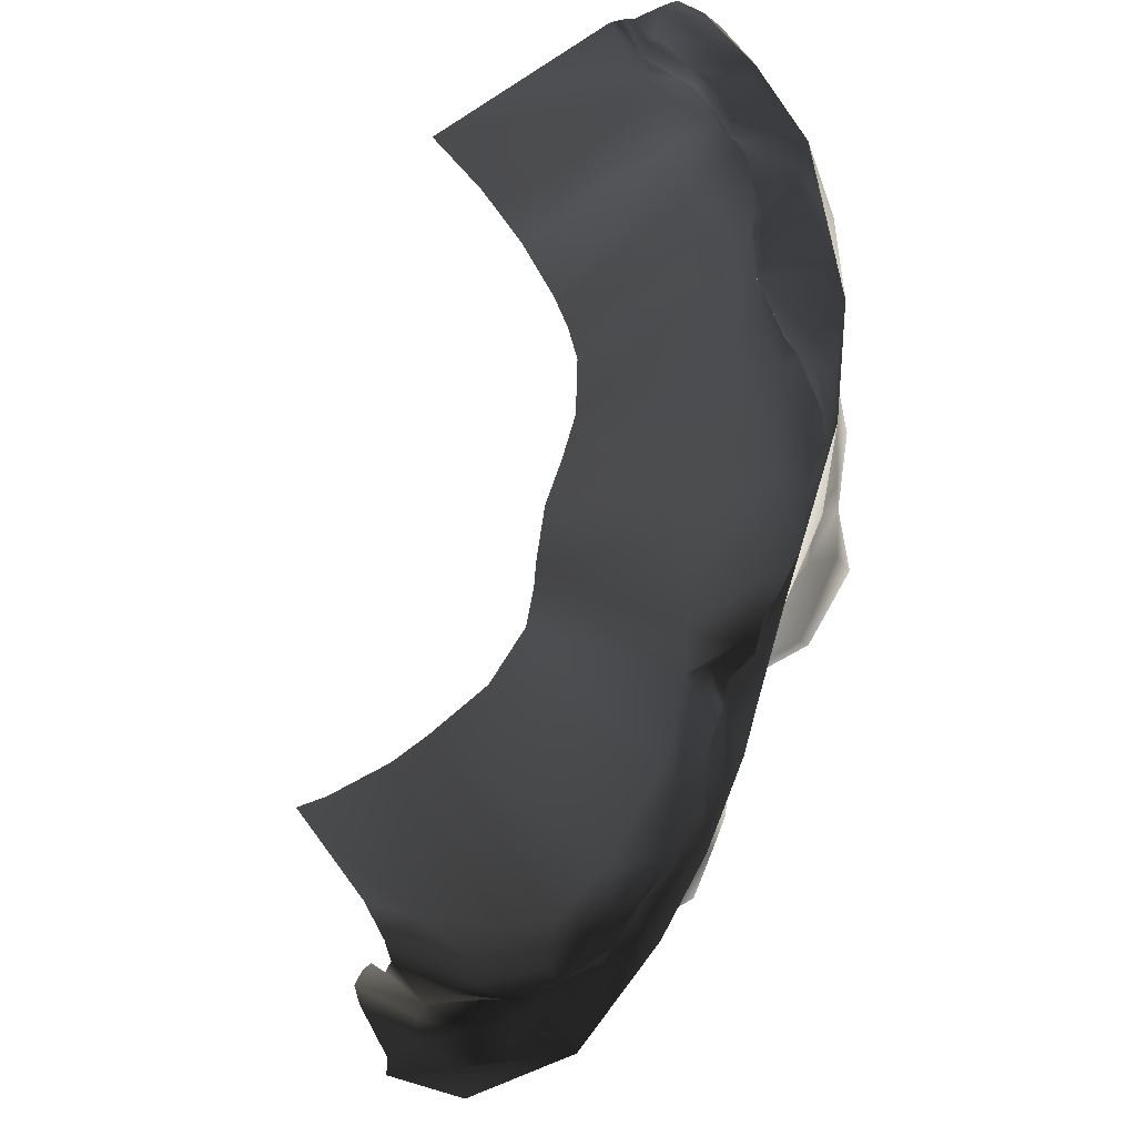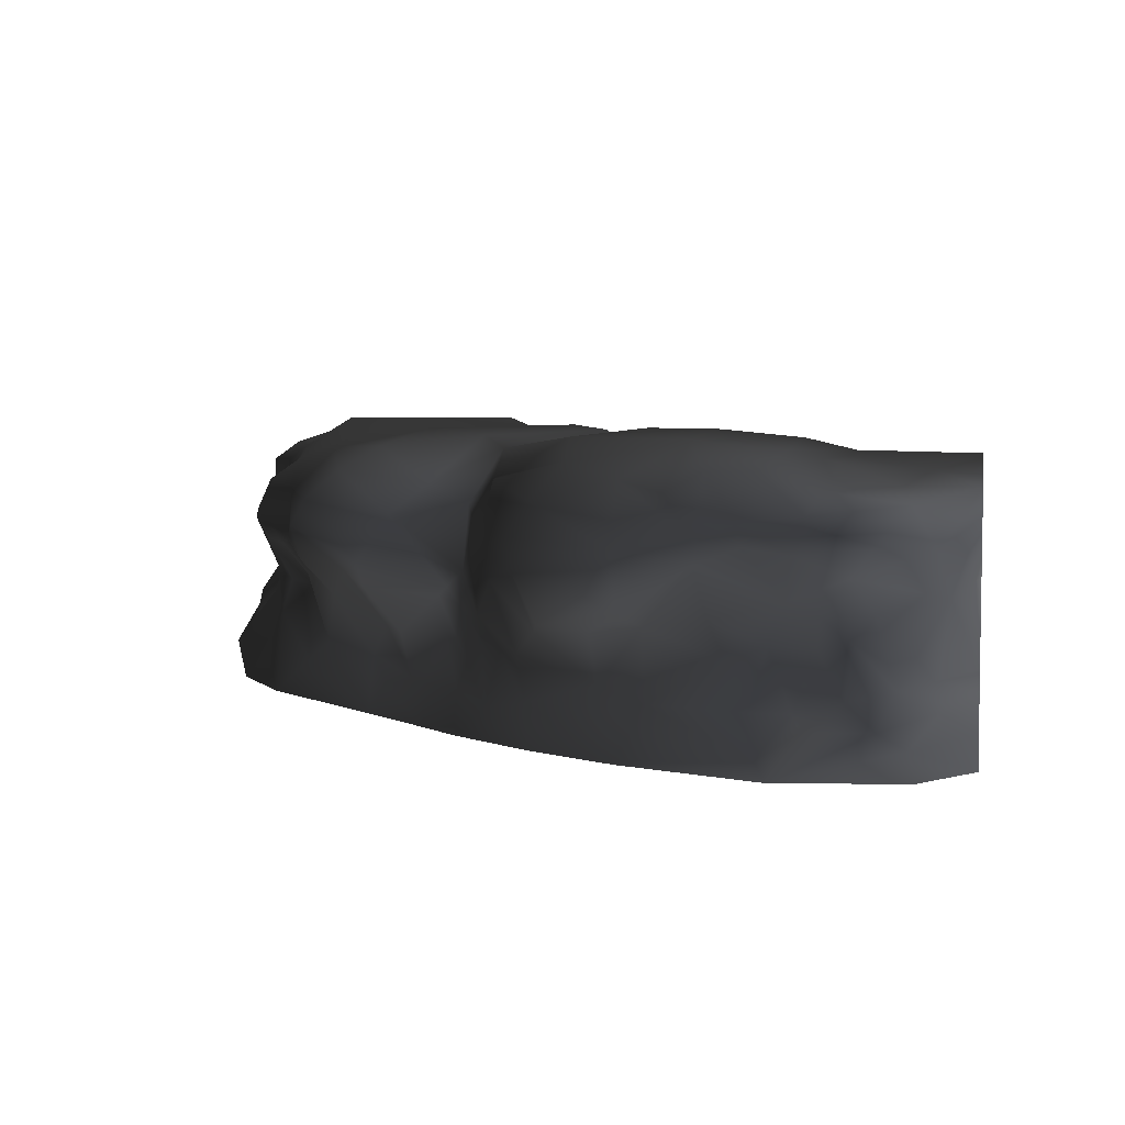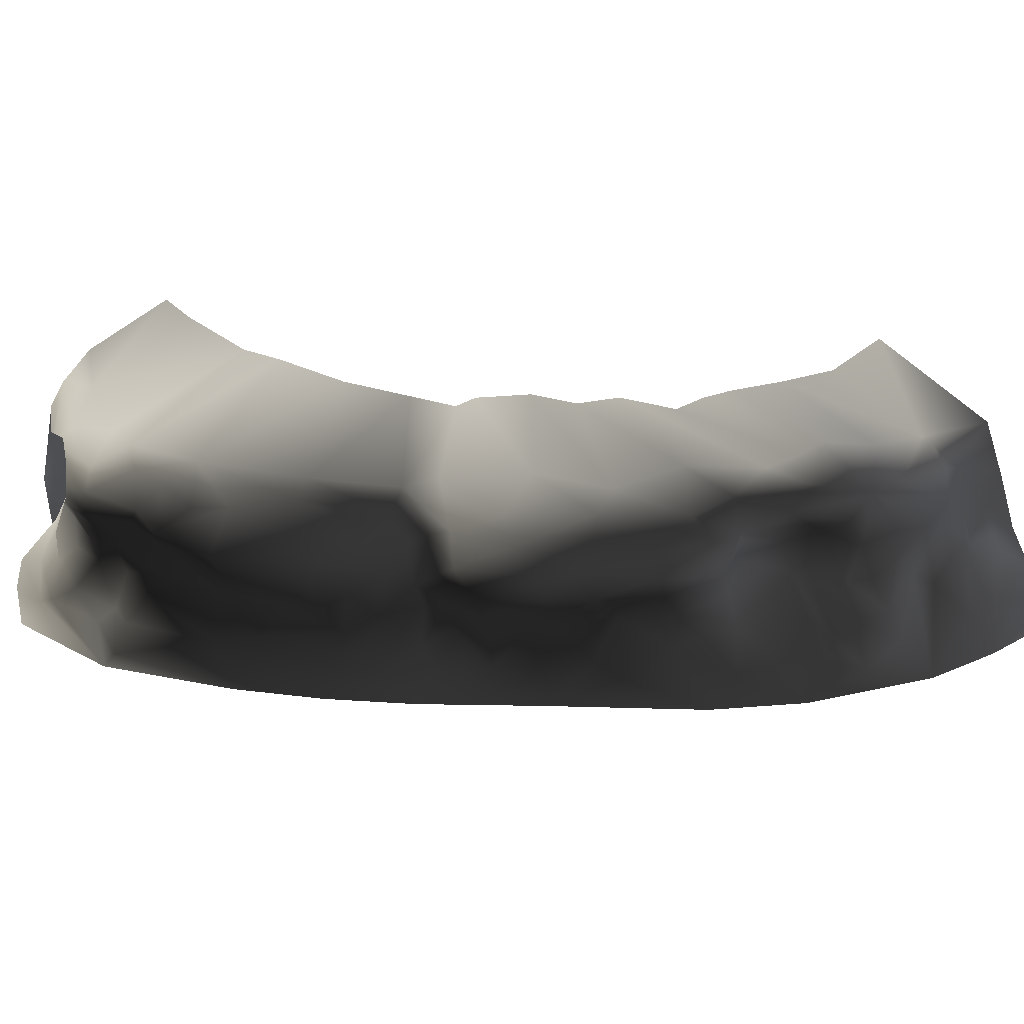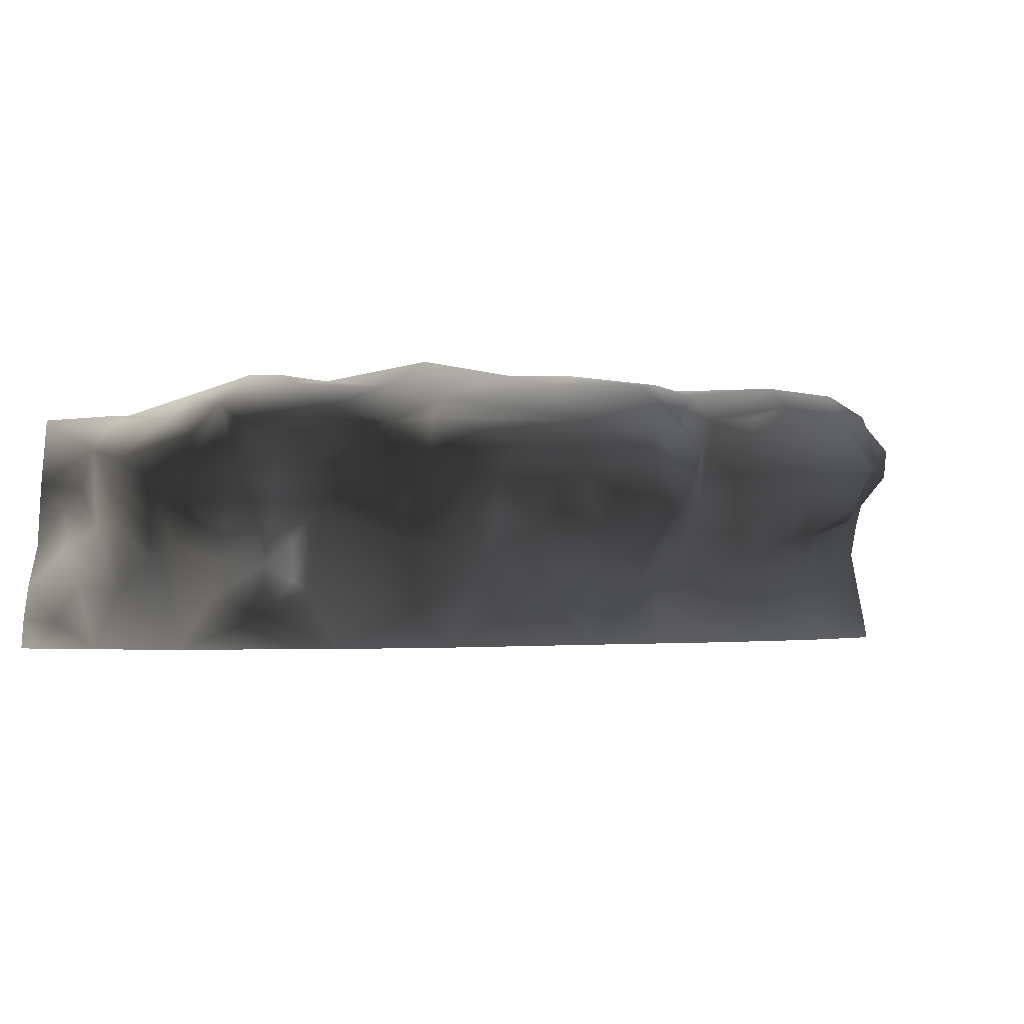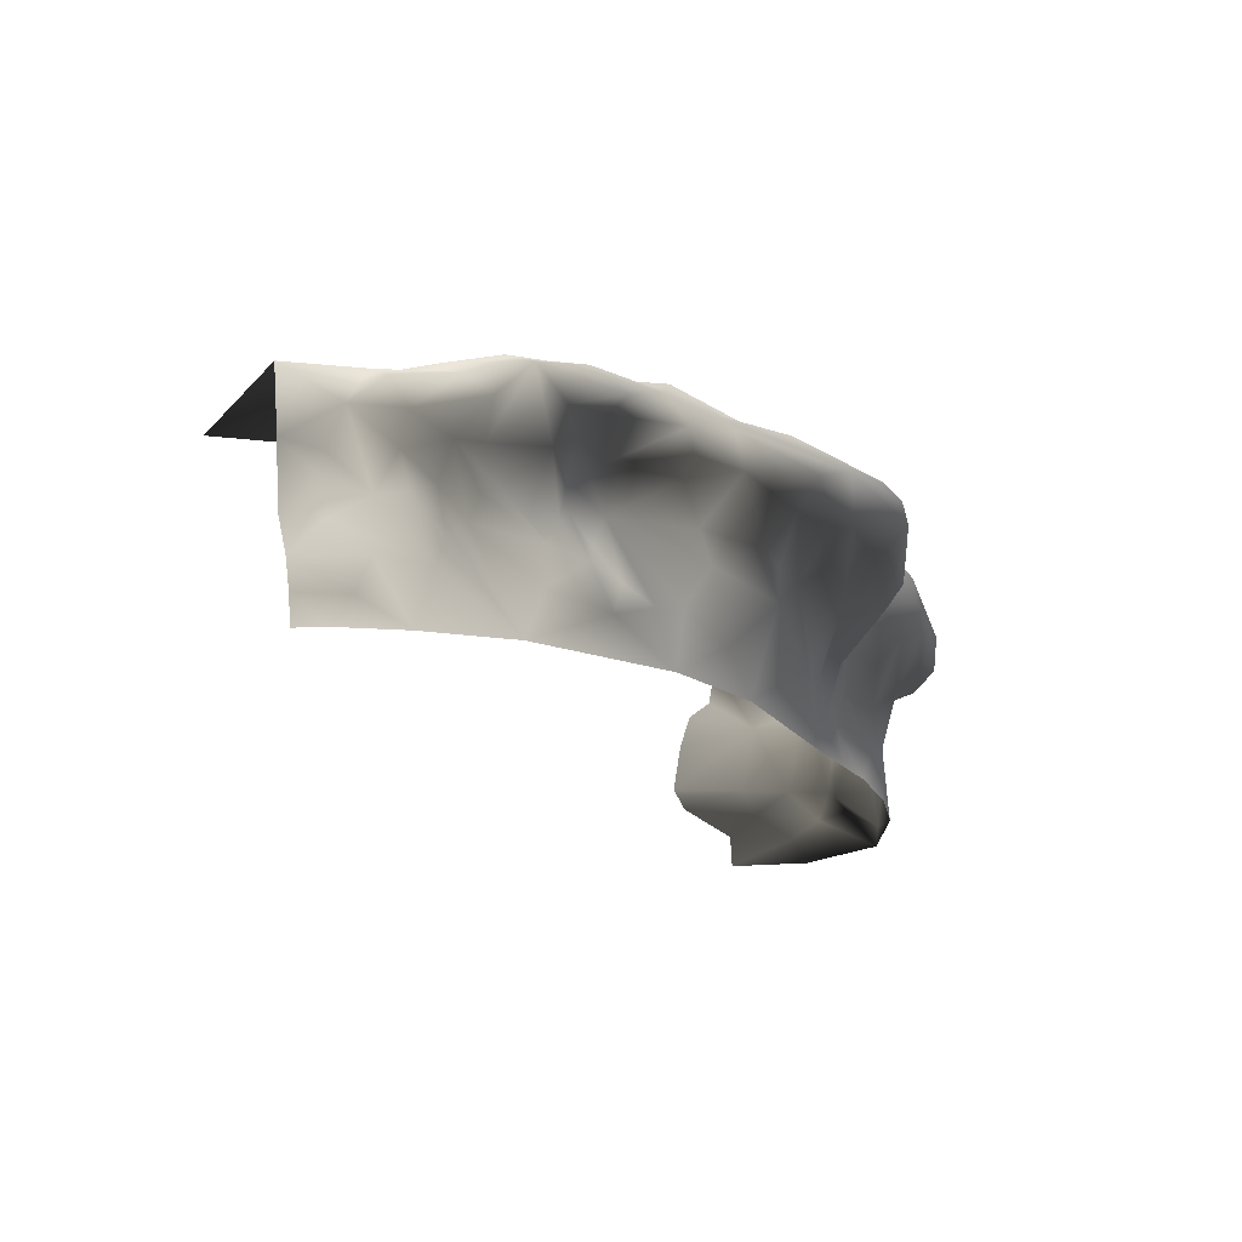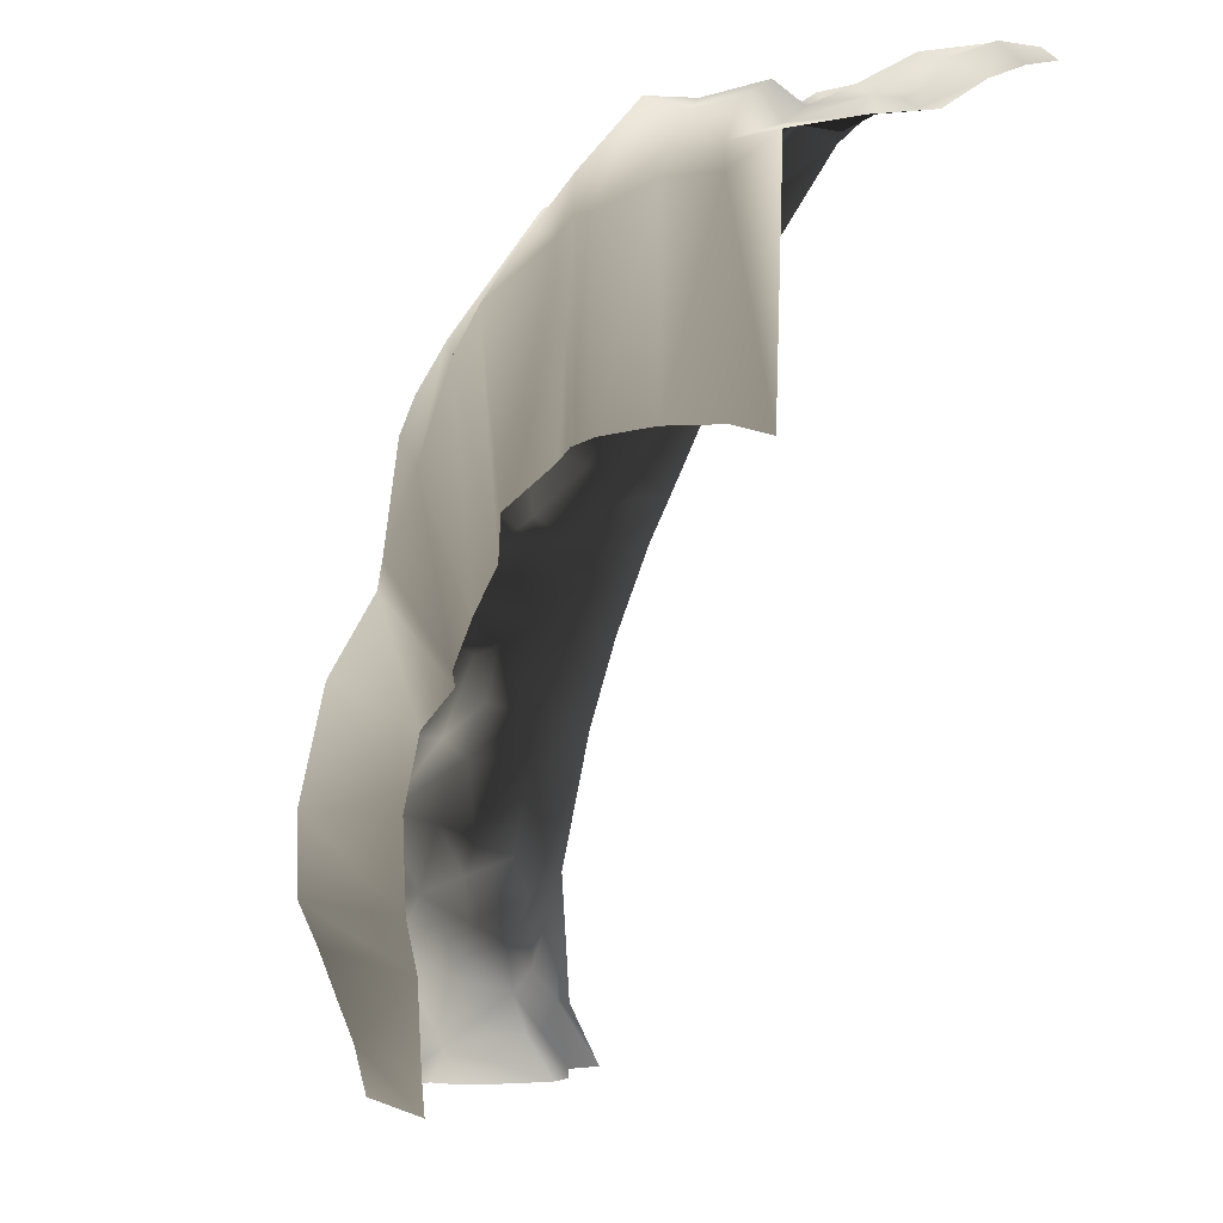
<metadata>
{"format":"obj","ext":"obj","renderer":"f3d","projection":"perspective","resolution":1024,"background":"white","views":[{"elev":-72.6,"azim":122.4,"up":"+Z"},{"elev":5.5,"azim":-79.9,"up":"+Z"},{"elev":-30.9,"azim":43.3,"up":"+Z"},{"elev":-2.2,"azim":-172.8,"up":"+Z"},{"elev":-14.8,"azim":156.3,"up":"+Z"},{"elev":-0.9,"azim":63.8,"up":"+Y"}]}
</metadata>
<code>
v 5.128 3.3 1.694
v 4.813 4.057 0.35
v 5.398 3.42 1.482
v 5.658 3.883 1.051
v 5.907 3.989 0.35
v 5.788 3.45 1.884
v 5.45 3.29 2.058
v 6.12 3.311 1.859
v 6.591 3.31 1.558
v 6.236 3.702 1.126
v 6.463 3.874 0.6772
v 7 3.378 1.135
v 6.717 3.792 0.35
v 7 3.54 0.7161
v 7 3.613 0.35
v 4.493 3.797 0.9756
v 4.419 3.669 1.461
v 3.893 3.495 1.403
v 4.076 3.127 1.895
v 3.791 3.857 0.7675
v 3.931 3.03 2.021
v 3.644 2.971 1.72
v 3.371 2.65 2.156
v 3.52 3.447 1.218
v 3.227 3.608 0.9552
v 2.565 2.864 1.208
v 2.192 2.753 1.741
v 2.083 2.895 0.8124
v 1.21 2.377 1.527
v 2.94 3.47 0.35
v 1.396 2.462 2.086
v 2.249 2.583 2.188
v 2.413 2.539 2.736
v 1.887 2.949 2.761
v 3.392 2.686 2.725
v 1.025 2.499 2.544
v 1.688 2.622 0.35
v 3.847 3.017 2.818
v 3.923 2.941 2.422
v 4.252 3.358 2.589
v 4.077 3.348 3.072
v 4.486 3.458 3.44
v 4.967 3.323 2.547
v 4.824 3.339 2.083
v 4.467 3.232 1.847
v 5.347 3.465 2.493
v 5.037 3.41 1.987
v 3.495 3.06 3.14
v 2.425 2.728 3.258
v 2.367 2.707 2.957
v 1.887 2.734 3.296
v 1.833 2.272 3.604
v -0.007131 1.866 3.327
v 0.7849 2.571 2.975
v 0.529 1.45 3.816
v -0.8934 0.9912 3.591
v -0.9009 1.446 3.212
v -1.496 0.1931 3.081
v -1.347 0.6498 2.472
v -1.155 -0.2364 3.449
v -1.128 -0.7351 3.19
v -1.429 -0.7273 2.396
v -1.197 -0.4703 2.174
v -1.272 -1.216 3.902
v -0.7685 -0.8681 4.034
v -0.6503 0.5021 3.886
v 0.3432 0.1049 4.077
v -1.592 -1.166 3.559
v -2.388 -2.228 4.093
v -1.264 -0.6546 1.959
v -1.914 -1.013 1.918
v -1.414 -0.9597 1.527
v -1.914 -0.9365 2.692
v -1.527 -0.8748 3.066
v -1.245 -0.741 1.24
v -2.113 -1.101 2.958
v -2.402 -1.266 2.381
v -2.922 -1.607 2.591
v -2.791 -1.52 2.944
v -2.935 -1.837 3.367
v -2.182 -1.271 3.573
v -2.661 -2.21 3.817
v -3.438 -2.955 3.651
v -3.907 -2.914 2.921
v -3.313 -3.764 4.105
v -2.129 -1.531 1.475
v -2.643 -1.841 1.812
v -3.029 -1.941 1.945
v -3.672 -2.605 2.366
v -3.558 -2.956 2.13
v -2.87 -2.523 1.847
v -3.17 -3.204 1.967
v -3.878 -3.854 2.745
v -4.066 -3.922 3.017
v -2.87 -2.64 1.244
v -3.72 -4.008 2.119
v -3.645 -4.215 1.651
v -3.216 -3.223 1.08
v -3.752 -4.472 1.104
v -3.851 -4.546 0.5931
v -3.088 -2.872 0.35
v -2.278 -1.662 0.9116
v -1.669 -1.243 1.458
v -2.344 -1.709 0.35
v -1.814 -1.079 0.7837
v -3.895 -4.679 0.35
v -3.645 -5.041 0.8794
v -3.4 -4.928 1.045
v -3.615 -5.523 1.225
v -3.553 -5.218 1.794
v -3.574 -4.669 1.836
v -3.752 -4.875 2.354
v -3.727 -5.261 2.187
v -3.825 -5.591 2.626
v -3.352 -5.847 2.179
v -3.021 -6.664 2.343
v -3.249 -6.516 2.895
v -3.257 -6.088 1.315
v -3.524 -5.63 1.842
v -2.731 -6.541 1.378
v -2.978 -6.574 1.042
v -3.64 -5.879 0.8978
v -3.384 -6.226 0.6611
v -2.781 -7 0.7759
v -2.051 -7 1.128
v -2.808 -7 0.35
v -3.669 -6.308 0.35
v -1.881 -7 1.406
v -1.991 -7 2.051
v -2.142 -7 2.498
v -2.553 -7 3.236
v -2.334 -7 3.551
v -2.457 -7 2.738
v -3.571 -6.244 3.421
v -3.936 -5.843 2.962
v -4.242 -5.13 3.332
v -3.966 -5.276 3.592
v -4.197 -4.954 2.905
v -4.022 -4.337 3.251
v -3.808 -4.56 3.798
v -3.828 -3.978 3.788
v -3.575 -4.871 4.01
v -3.259 -5.438 3.859
v -3.219 -6.132 3.604
v -2.38 -6.452 3.75
v -3.708 -3.493 3.529
v -3.978 -4.399 2.955
v -1.741 -7 3.839
v -5.705e-06 -7 3.839
v -0.09346 -6.523 3.839
v -0.136 -4.808 4.01
v -0.1577 -5.462 3.859
v 0.01849 -3.685 4.105
v 0.4704 -2.754 4.093
v 0.9824 -2.287 3.902
v 1.219 -2.106 4.034
v 1.848 -1.553 4.077
v 1.072 1.229 3.978
v 2.162 1.652 4.138
v 2.569 2.403 3.737
v 3.376 2.211 3.835
v 3.626 2.832 3.743
v 3.902 2.364 3.903
v 3.253 3.004 3.409
v 4.376 2.314 3.923
v 5.192 2.554 3.621
v 5.177 3.215 3.297
v 4.899 3.397 3.043
v 5.815 3.444 2.755
v 5.822 3.22 2.396
v 6.306 2.94 2.902
v 5.949 3.201 3.167
v 6.021 2.778 3.363
v 7 2.739 3.311
v 7 2.935 2.449
v 6.479 2.864 2.395
v 6.025 2.495 3.369
v 6.658 3.019 2.14
v 6.533 3.218 1.777
v 6.673 3.105 1.693
v 7 0.0001271 3.384
v 6.092 0.1686 3.369
v 5.182 0.2082 3.621
v 4.304 0.1575 3.848
v 3.837 0.08541 3.903
v 3.406 -0.03277 3.835
v 2.703 -0.5043 4.138
v 2.281 -1.008 3.978
v 7 3.051 1.654
v -0.3016 0.5258 1.562
v -0.5551 0.1296 0.9061
v -0.1234 0.7471 1.155
v -0.7078 0.245 1.526
v -1.109 0.6176 2.131
v -1.059 -0.3347 2.048
v -0.8484 -0.3911 1.513
v -0.8297 -0.1099 0.8945
v -1.115 -0.5767 0.8714
v -0.968 0.9033 2.319
v -0.8668 1.63 2.871
v -0.441 1.618 2.389
v 0.03042 1.947 2.643
v -0.1862 1.266 1.927
v 0.3588 1.486 1.23
v 0.3066 1.751 2.151
v 0.6435 1.743 1.973
v 0.3662 2.113 2.542
v 0.5835 1.83 0.9735
v 0.02634 0.8758 0.35
v -0.2289 0.5536 0.779
v -0.9026 -0.0677 0.35
v 1.112 2.205 1.985
v -1.441 -0.5999 0.35
g P_DF_SetA_Scarp_03_(15)_599_3
f 1 3 2
f 2 3 4
f 5 2 4
f 6 4 3
f 3 7 6
f 3 1 7
f 8 4 6
f 9 4 8
f 10 4 9
f 10 5 4
f 11 5 10
f 10 12 11
f 9 12 10
f 11 13 5
f 11 14 13
f 11 12 14
f 14 15 13
f 2 16 1
f 17 1 16
f 17 16 18
f 18 19 17
f 20 18 16
f 19 18 21
f 21 18 22
f 21 22 23
f 22 24 23
f 18 24 22
f 18 20 24
f 24 25 23
f 20 25 24
f 25 26 23
f 26 27 23
f 27 26 28
f 27 28 29
f 30 26 25
f 25 20 30
f 30 28 26
f 2 30 20
f 27 29 31
f 31 32 27
f 23 27 32
f 23 32 33
f 33 32 34
f 32 31 34
f 35 23 33
f 36 34 31
f 37 29 28
f 30 37 28
f 38 23 35
f 39 23 38
f 40 39 38
f 41 40 38
f 40 41 42
f 43 40 42
f 43 44 40
f 45 40 44
f 45 19 40
f 19 39 40
f 43 46 44
f 47 44 46
f 17 44 47
f 45 44 17
f 19 45 17
f 48 38 35
f 48 41 38
f 48 35 49
f 50 49 35
f 49 50 34
f 51 49 34
f 51 52 49
f 51 53 52
f 53 51 54
f 51 34 54
f 52 53 55
f 55 53 56
f 53 57 56
f 57 58 56
f 57 59 58
f 58 60 56
f 58 61 60
f 58 62 61
f 58 63 62
f 59 63 58
f 64 60 61
f 65 60 64
f 66 60 65
f 56 60 66
f 55 56 66
f 66 65 67
f 67 55 66
f 61 68 64
f 69 64 68
f 62 63 70
f 62 70 71
f 72 71 70
f 73 62 71
f 73 74 62
f 61 62 74
f 68 61 74
f 75 72 70
f 73 76 74
f 76 68 74
f 71 77 73
f 78 73 77
f 79 73 78
f 73 79 76
f 80 76 79
f 81 76 80
f 76 81 68
f 82 81 80
f 69 68 82
f 68 81 82
f 82 80 83
f 83 80 84
f 79 84 80
f 78 84 79
f 85 82 83
f 71 86 77
f 87 77 86
f 87 78 77
f 87 88 78
f 78 88 89
f 84 78 89
f 90 89 88
f 90 84 89
f 90 88 91
f 91 88 87
f 92 90 91
f 93 90 92
f 90 93 84
f 93 94 84
f 94 83 84
f 86 95 87
f 87 95 91
f 92 91 95
f 96 93 92
f 97 96 92
f 92 98 97
f 95 98 92
f 98 99 97
f 98 100 99
f 101 100 98
f 101 98 95
f 102 95 86
f 102 101 95
f 86 103 102
f 104 101 102
f 102 103 105
f 104 102 105
f 101 106 100
f 100 106 107
f 108 100 107
f 108 99 100
f 109 108 107
f 108 109 110
f 111 108 110
f 99 108 111
f 99 111 97
f 110 112 111
f 96 111 112
f 97 111 96
f 112 110 113
f 112 113 114
f 114 113 115
f 115 116 114
f 117 114 116
f 115 118 116
f 119 118 115
f 115 113 119
f 118 119 109
f 110 119 113
f 119 110 109
f 116 118 120
f 121 120 118
f 121 118 122
f 122 118 109
f 123 121 122
f 124 121 123
f 121 124 125
f 121 125 120
f 123 126 124
f 126 123 127
f 106 123 122
f 123 106 127
f 125 128 120
f 116 120 128
f 116 128 129
f 116 129 130
f 116 131 117
f 131 132 117
f 107 106 122
f 109 107 122
f 133 131 116
f 133 116 130
f 132 134 117
f 117 134 135
f 134 136 135
f 134 137 136
f 138 135 136
f 139 138 136
f 140 139 136
f 140 136 137
f 139 140 141
f 139 141 94
f 140 85 141
f 140 142 85
f 137 142 140
f 137 143 142
f 144 143 137
f 144 137 134
f 145 143 144
f 145 144 132
f 132 144 134
f 85 146 141
f 141 146 94
f 114 135 138
f 147 139 94
f 139 147 138
f 112 138 147
f 112 114 138
f 147 93 112
f 93 147 94
f 94 146 83
f 85 83 146
f 132 148 145
f 96 112 93
f 145 148 149
f 149 150 145
f 85 142 151
f 152 151 142
f 145 150 152
f 142 143 152
f 152 143 145
f 135 114 117
f 151 153 85
f 69 85 153
f 85 69 82
f 153 154 69
f 64 69 154
f 154 155 64
f 65 64 155
f 155 156 65
f 67 65 156
f 156 157 67
f 158 67 157
f 158 55 67
f 52 55 158
f 52 158 159
f 160 52 159
f 159 161 160
f 161 162 160
f 162 161 163
f 163 42 162
f 42 164 162
f 164 160 162
f 160 164 49
f 160 49 52
f 42 163 165
f 166 42 165
f 166 167 42
f 167 168 42
f 167 169 168
f 46 168 169
f 169 170 46
f 171 170 169
f 171 8 170
f 171 169 172
f 169 167 172
f 171 172 173
f 172 167 173
f 174 171 173
f 174 175 171
f 176 171 175
f 176 8 171
f 177 167 166
f 167 177 173
f 174 173 177
f 7 46 170
f 178 176 175
f 176 178 8
f 178 179 8
f 9 8 179
f 46 43 168
f 7 1 46
f 1 47 46
f 1 17 47
f 178 180 179
f 179 180 9
f 12 9 180
f 181 174 177
f 177 182 181
f 183 182 177
f 177 166 183
f 184 183 166
f 166 165 184
f 185 184 165
f 165 163 185
f 186 185 163
f 163 161 186
f 187 186 161
f 161 159 187
f 188 187 159
f 159 158 188
f 157 188 158
f 12 180 189
f 189 180 178
f 189 178 175
f 190 192 191
f 193 190 191
f 193 194 190
f 194 193 195
f 195 63 194
f 196 195 193
f 191 196 193
f 196 191 197
f 196 197 198
f 63 59 194
f 59 199 194
f 194 199 190
f 200 199 59
f 200 201 199
f 201 200 202
f 203 201 202
f 199 201 203
f 203 192 190
f 199 203 190
f 53 202 200
f 203 204 192
f 205 203 202
f 204 203 205
f 206 204 205
f 205 207 206
f 202 207 205
f 206 208 204
f 208 209 204
f 208 37 209
f 204 209 192
f 200 57 53
f 200 59 57
f 210 192 209
f 211 210 209
f 210 211 191
f 192 210 191
f 207 36 206
f 206 36 212
f 29 206 212
f 29 37 208
f 29 208 206
f 54 36 207
f 34 36 54
f 54 207 202
f 202 53 54
f 197 191 211
f 198 197 211
f 198 211 213
f 105 198 213
f 198 105 75
f 75 105 72
f 72 105 103
f 31 212 36
f 31 29 212
f 196 198 75
f 195 196 75
f 75 70 195
f 63 195 70
f 71 72 103
f 71 103 86
f 105 213 104
f 2 20 16
f 168 43 42
f 42 41 164
f 164 41 48
f 164 48 49
f 6 7 170
f 6 170 8
f 50 33 34
f 50 35 33
f 39 19 21
f 21 23 39

</code>
